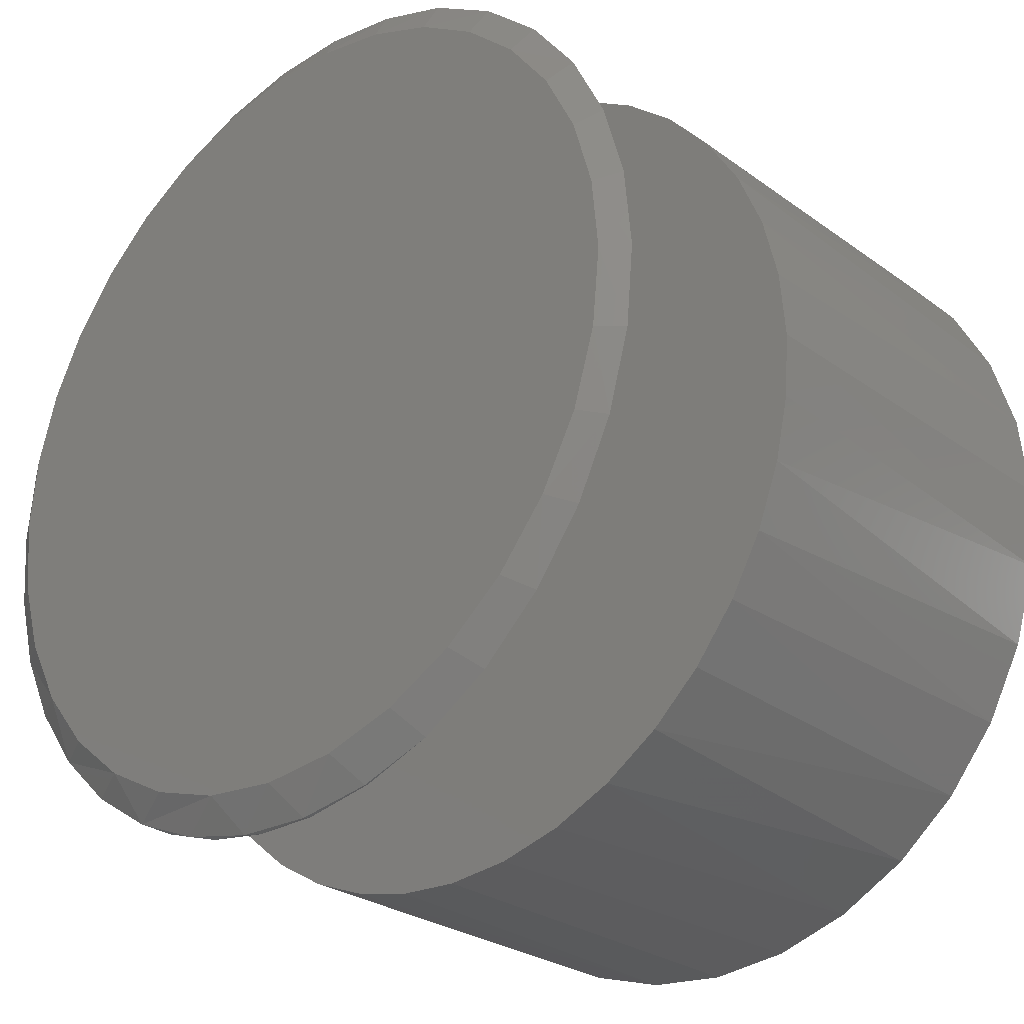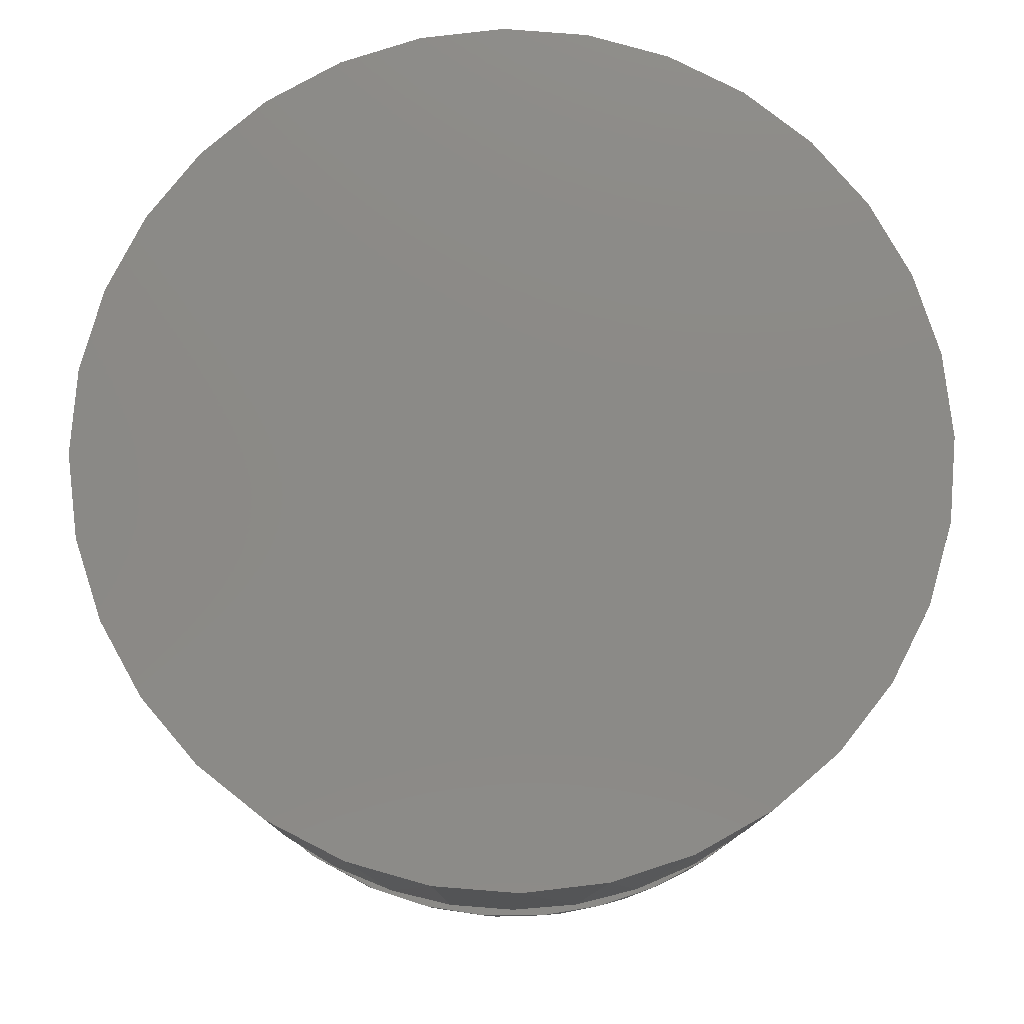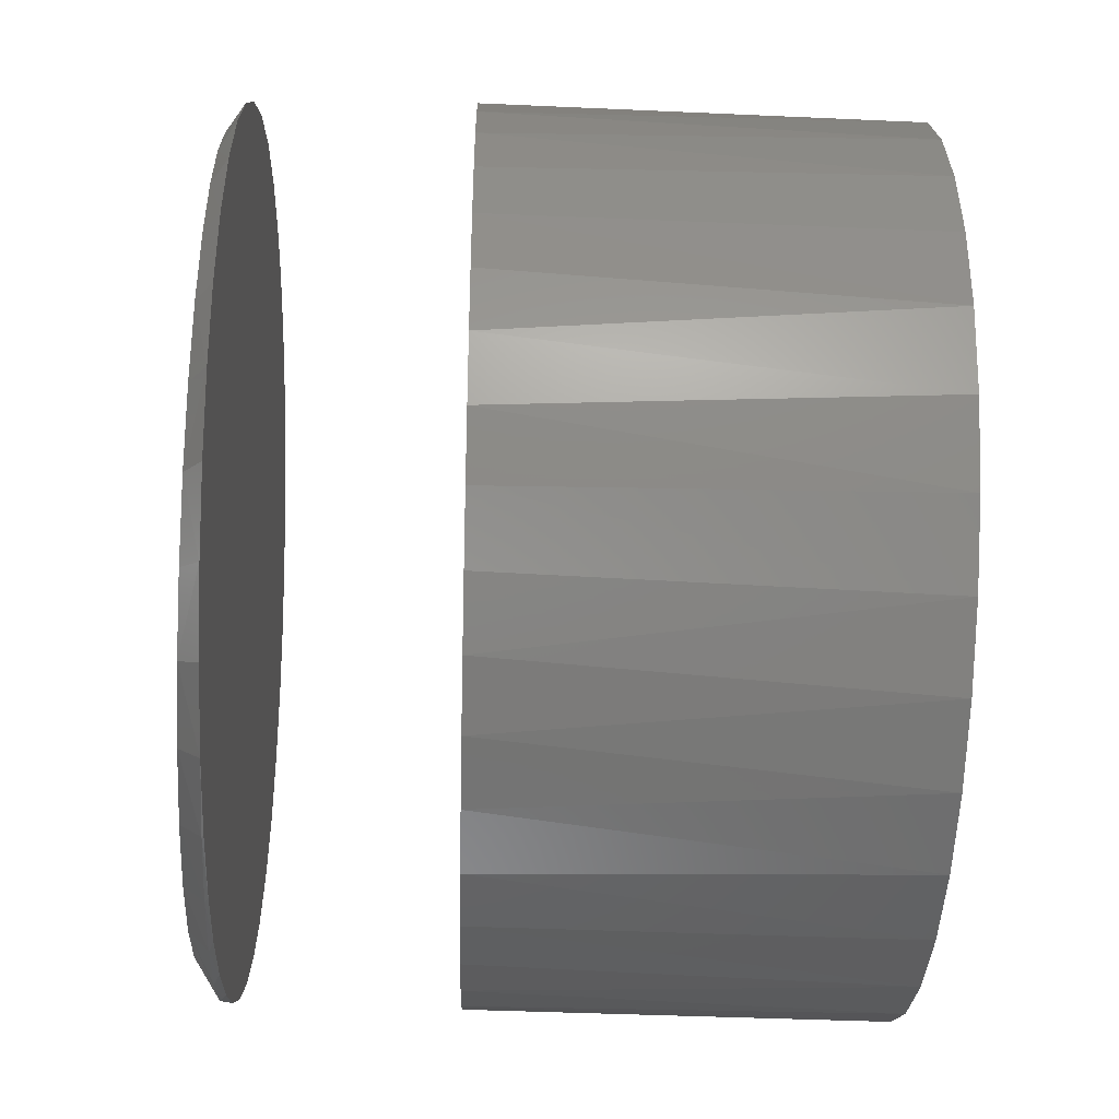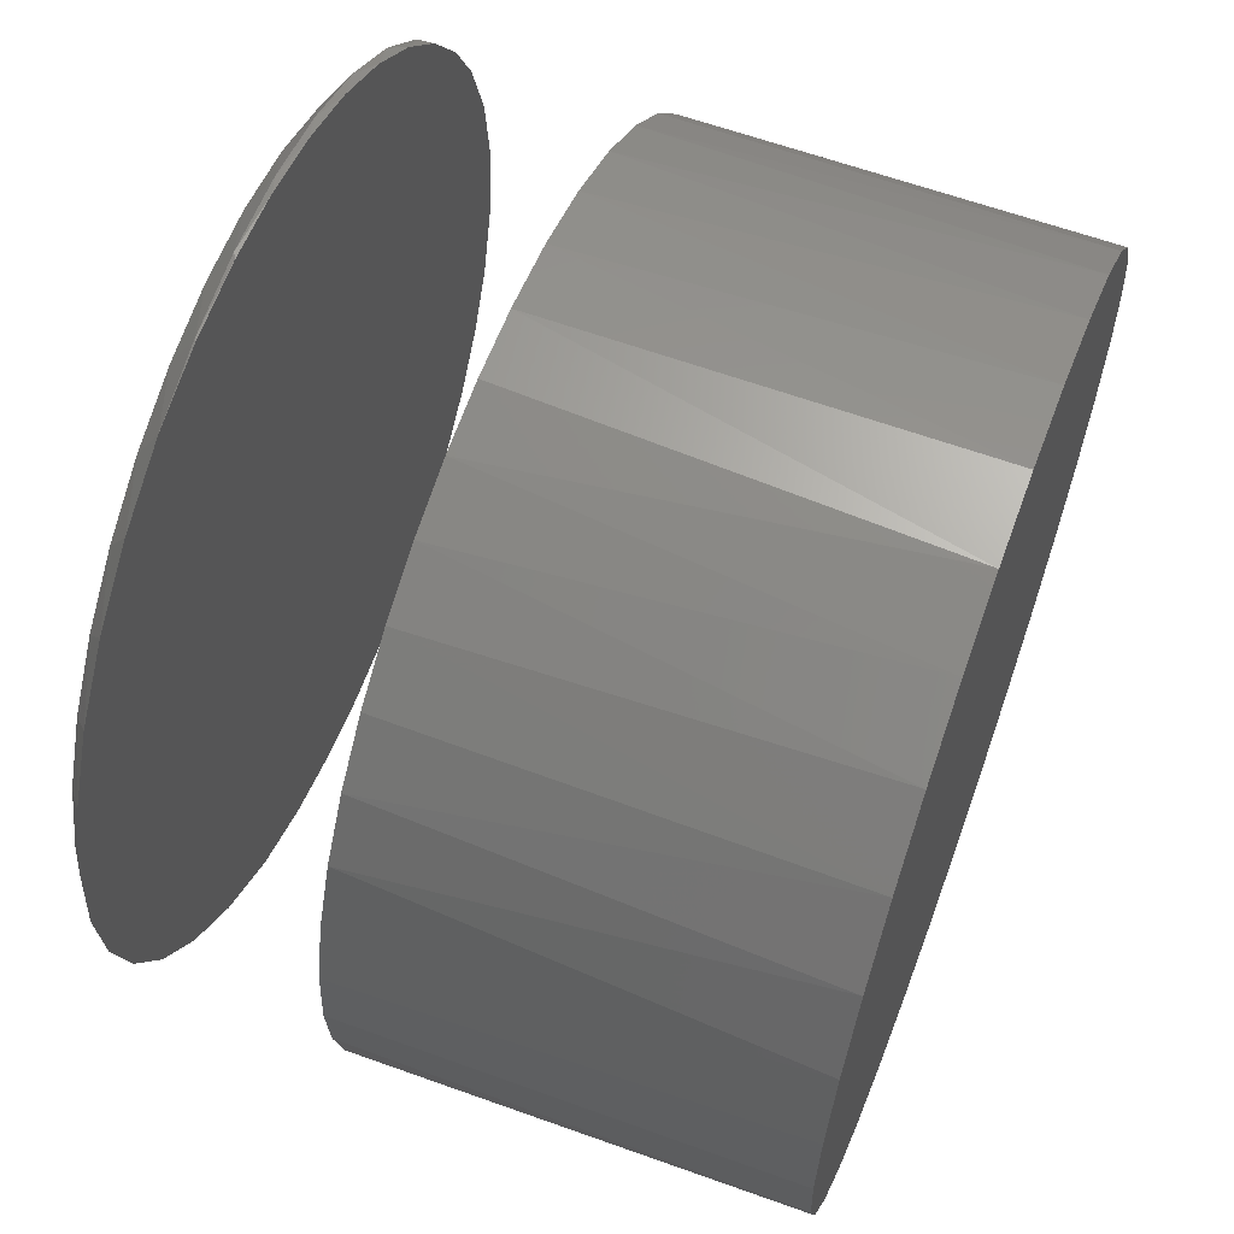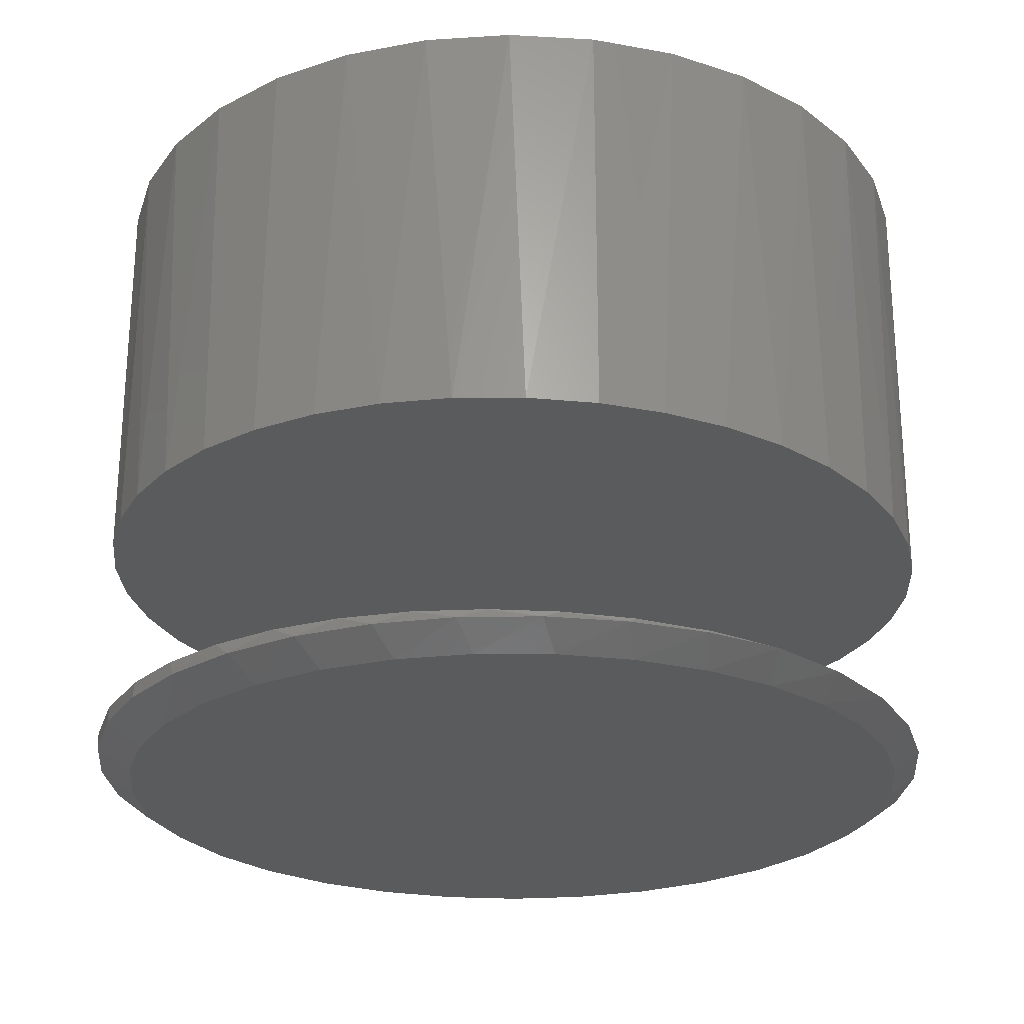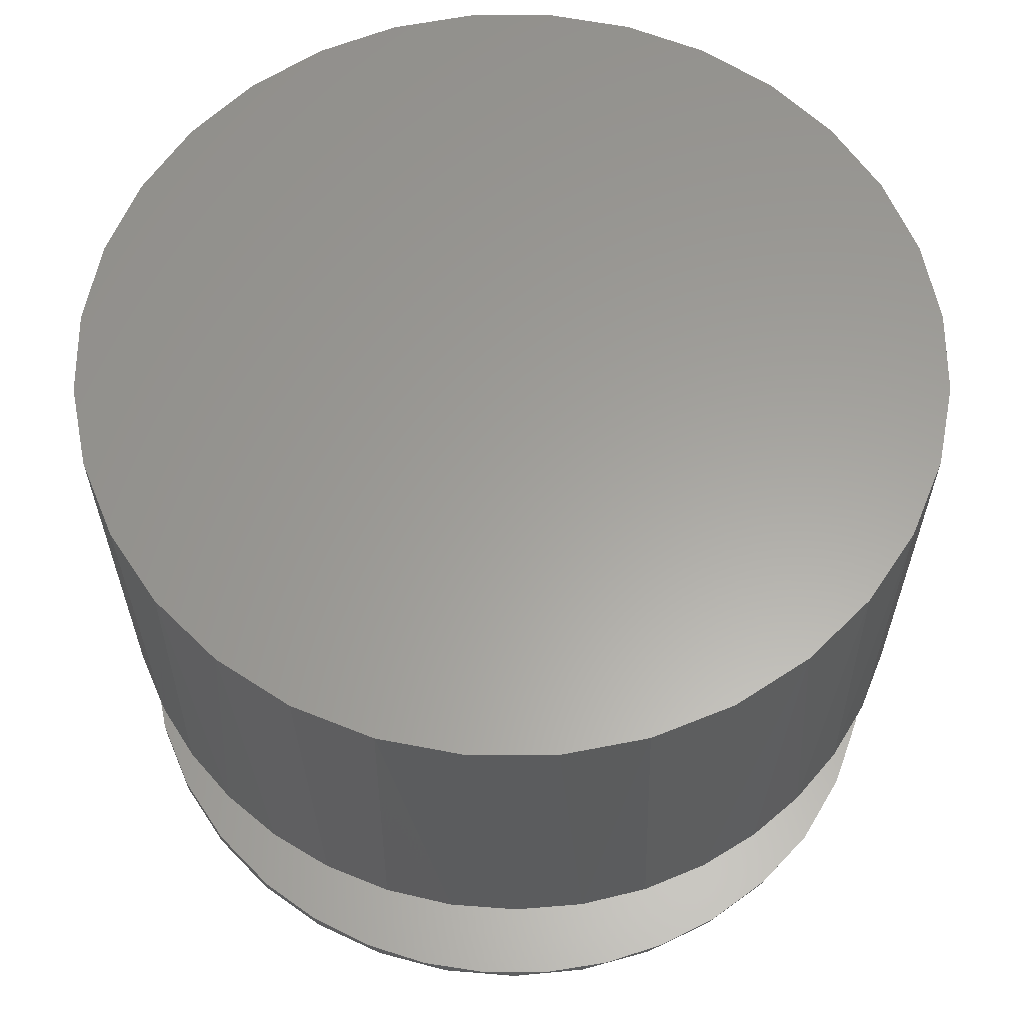
<metadata>
{"format":"stl","ext":"stl","renderer":"f3d","projection":"perspective","resolution":1024,"background":"white","views":[{"elev":-27.2,"azim":-137.8,"up":"+Y"},{"elev":78.5,"azim":133.9,"up":"+Z"},{"elev":-42.5,"azim":-92.9,"up":"+Y"},{"elev":61.3,"azim":-69.7,"up":"+Y"},{"elev":-25.0,"azim":169.1,"up":"+Z"},{"elev":61.2,"azim":151.8,"up":"+Z"}]}
</metadata>
<code>
# stl→obj: 162 verts, 316 faces
v -0.01247 -0.2993 0.01811
v 0.03367 -0.2989 0.01924
v 0.07919 -0.2914 0.02036
v -0.06408 -0.2912 0.01684
v 0.03337 0.2989 0.01923
v -0.01335 0.2992 0.01808
v -0.0645 0.2911 0.01683
v 0.206 -0.2253 0.02347
v -0.1627 -0.2446 0.01442
v 0.1675 -0.254 0.02252
v -0.1135 -0.2743 0.01562
v 0.1248 -0.2763 0.02148
v 0.2396 0.1905 0.02429
v -0.2396 0.1611 0.01253
v 0.2668 0.1515 0.02496
v -0.265 0.1105 0.01191
v 0.2876 0.1086 0.02547
v -0.2805 0.05618 0.01152
v 0.3028 0.05523 0.02584
v -0.2858 -2.813e-06 0.0114
v 0.3079 0 0.02597
v -0.2805 -0.05618 0.01152
v 0.3028 -0.05523 0.02584
v -0.265 -0.1105 0.01191
v 0.2876 -0.1086 0.02547
v -0.2396 -0.1611 0.01253
v 0.2668 -0.1516 0.02496
v -0.2052 -0.2064 0.01337
v 0.2394 -0.1908 0.02429
v 0.07946 0.2913 0.02036
v -0.1135 0.2743 0.01562
v 0.1251 0.2762 0.02148
v -0.1627 0.2446 0.01442
v 0.1677 0.2539 0.02253
v -0.2052 0.2064 0.01337
v 0.2062 0.2251 0.02347
v -0.04003 -0.2961 0.1659
v 0.05267 -0.2966 0.1682
v 0.007729 -0.3 0.1671
v 0.05582 0.2961 0.1683
v -0.03688 0.2966 0.166
v 0.008061 0.3 0.1671
v -0.08657 -0.2847 0.1648
v 0.1401 -0.2693 0.1703
v 0.0966 -0.2866 0.1693
v -0.2076 -0.2087 0.1618
v 0.2173 -0.2148 0.1722
v -0.1716 -0.2404 0.1627
v 0.1803 -0.2455 0.1713
v -0.1308 -0.266 0.1637
v 0.2489 -0.1786 0.173
v -0.2382 -0.1716 0.161
v 0.2744 -0.1378 0.1736
v -0.2618 -0.1313 0.1605
v 0.293 -0.09346 0.1741
v -0.279 -0.0878 0.16
v 0.3041 -0.04732 0.1744
v -0.2888 -0.04439 0.1598
v 0.3079 0 0.1745
v -0.2921 3.674e-17 0.1597
v 0.3046 0.04439 0.1744
v -0.2883 0.04732 0.1598
v 0.2948 0.0878 0.1741
v -0.2772 0.09346 0.1601
v 0.2776 0.1313 0.1737
v -0.2586 0.1378 0.1605
v 0.254 0.1716 0.1731
v -0.2331 0.1786 0.1612
v 0.2234 0.2087 0.1724
v 0.1873 0.2404 0.1715
v -0.2015 0.2148 0.1619
v 0.1466 0.266 0.1705
v -0.1645 0.2455 0.1629
v 0.1024 0.2847 0.1694
v -0.1243 0.2693 0.1638
v -0.08081 0.2866 0.1649
v -0.2863 0.05853 0.4531
v -0.2693 0.1148 0.4531
v -0.2415 0.1667 0.4531
v -0.2042 0.2121 0.4531
v -0.1588 0.2494 0.4531
v -0.1069 0.2772 0.4531
v -0.05063 0.2942 0.4531
v 0.06642 0.2942 0.4531
v 0.1227 0.2772 0.4531
v 0.1746 0.2494 0.4531
v 0.22 0.2121 0.4531
v 0.2573 0.1667 0.4531
v 0.2851 0.1148 0.4531
v 0.3021 0.05853 0.4531
v -0.2921 3.674e-17 0.4531
v 0.007895 0.3 0.4531
v 0.3079 0 0.4531
v 0.303 0.05391 0.01562
v 0.3079 -7.348e-17 0.01562
v -0.06224 0.2917 0.01562
v -0.008679 0.2995 0.01562
v 0.04542 0.2976 0.01562
v 0.09829 0.2861 0.01562
v 0.1482 0.2652 0.01562
v 0.1936 0.2356 0.01562
v 0.2329 0.1984 0.01562
v 0.2649 0.1548 0.01562
v 0.2885 0.1061 0.01562
v 0.3021 -0.05853 0.4531
v 0.2851 -0.1148 0.4531
v 0.2573 -0.1667 0.4531
v 0.22 -0.2121 0.4531
v 0.1746 -0.2494 0.4531
v 0.1227 -0.2772 0.4531
v 0.06642 -0.2942 0.4531
v -0.05063 -0.2942 0.4531
v -0.1069 -0.2772 0.4531
v -0.1588 -0.2494 0.4531
v -0.2042 -0.2121 0.4531
v -0.2415 -0.1667 0.4531
v -0.2693 -0.1148 0.4531
v -0.2863 -0.05853 0.4531
v 0.007895 -0.3 0.4531
v 0.303 -0.05391 0.01562
v 0.2885 -0.1061 0.01562
v 0.2649 -0.1548 0.01562
v 0.2329 -0.1984 0.01562
v 0.1936 -0.2356 0.01562
v 0.1482 -0.2652 0.01562
v 0.09829 -0.2861 0.01562
v 0.04542 -0.2976 0.01562
v -0.008679 -0.2995 0.01562
v -0.06224 -0.2917 0.01562
v -0.1877 -0.1956 0
v -0.1458 -0.23 0
v -0.09794 -0.2555 0
v -0.04606 -0.2712 0
v 0.007896 -0.2766 0
v 0.06185 -0.2712 0
v 0.1615 -0.23 0
v 0.1137 -0.2555 0
v 0.2378 -0.1536 0
v 0.2035 -0.1956 0
v 0.2791 -0.05395 0
v 0.2634 -0.1058 0
v -0.2687 -2.527e-06 0
v -0.2634 -0.05396 0
v -0.2476 -0.1058 0
v -0.2221 -0.1537 0
v 0.2845 1.137e-17 0
v 0.03341 0.2754 0
v 0.08358 0.266 0
v 0.1312 0.2476 0
v -0.06779 0.266 0
v -0.01762 0.2754 0
v -0.1588 0.2207 0
v -0.1154 0.2476 0
v -0.2272 0.1456 0
v -0.1965 0.1863 0
v 0.243 0.1456 0
v 0.2658 0.09991 0
v 0.2797 0.05082 0
v -0.264 0.05082 0
v -0.25 0.0999 0
v 0.2123 0.1863 0
v 0.1746 0.2207 0
f 1 2 3
f 3 4 1
f 5 6 7
f 8 9 10
f 10 9 11
f 10 11 12
f 12 11 4
f 12 4 3
f 13 14 15
f 15 14 16
f 15 16 17
f 17 16 18
f 17 18 19
f 19 18 20
f 19 20 21
f 21 20 22
f 21 22 23
f 23 22 24
f 23 24 25
f 25 24 26
f 25 26 27
f 27 26 28
f 27 28 29
f 29 28 9
f 29 9 8
f 5 7 30
f 30 7 31
f 30 31 32
f 32 31 33
f 32 33 34
f 34 33 35
f 34 35 36
f 36 35 14
f 36 14 13
f 37 38 39
f 40 41 42
f 43 44 37
f 37 44 45
f 37 45 38
f 46 47 48
f 48 47 49
f 48 49 50
f 50 49 44
f 50 44 43
f 47 46 51
f 51 46 52
f 51 52 53
f 53 52 54
f 53 54 55
f 55 54 56
f 55 56 57
f 57 56 58
f 57 58 59
f 59 58 60
f 59 60 61
f 61 60 62
f 61 62 63
f 63 62 64
f 63 64 65
f 65 64 66
f 65 66 67
f 67 66 68
f 67 68 69
f 69 68 70
f 70 68 71
f 70 71 72
f 72 71 73
f 72 73 74
f 74 73 75
f 74 75 40
f 40 75 76
f 40 76 41
f 77 78 64
f 66 64 78
f 78 79 66
f 66 79 68
f 68 79 80
f 75 73 81
f 81 82 75
f 76 75 82
f 82 83 76
f 76 83 41
f 84 85 74
f 74 85 72
f 72 85 86
f 72 86 70
f 70 86 87
f 65 67 88
f 88 89 65
f 63 65 89
f 89 90 63
f 60 91 62
f 62 91 77
f 62 77 64
f 81 73 80
f 80 73 71
f 80 71 68
f 41 83 42
f 42 83 92
f 42 92 40
f 40 92 84
f 40 84 74
f 88 67 87
f 87 67 69
f 87 69 70
f 93 59 90
f 90 59 61
f 90 61 63
f 21 94 19
f 21 95 94
f 31 7 96
f 96 7 6
f 96 6 97
f 97 6 5
f 97 5 98
f 98 5 30
f 98 30 99
f 99 30 32
f 99 32 100
f 32 34 100
f 101 100 34
f 34 36 101
f 102 101 36
f 36 13 102
f 103 102 13
f 13 15 103
f 103 15 17
f 103 17 104
f 104 17 19
f 104 19 94
f 105 106 55
f 53 55 106
f 106 107 53
f 53 107 51
f 51 107 108
f 44 49 109
f 109 110 44
f 45 44 110
f 110 111 45
f 45 111 38
f 112 113 43
f 43 113 50
f 50 113 114
f 50 114 48
f 48 114 115
f 54 52 116
f 116 117 54
f 56 54 117
f 117 118 56
f 59 93 57
f 57 93 105
f 57 105 55
f 109 49 108
f 108 49 47
f 108 47 51
f 38 111 39
f 39 111 119
f 39 119 37
f 37 119 112
f 37 112 43
f 116 52 115
f 115 52 46
f 115 46 48
f 91 60 118
f 118 60 58
f 118 58 56
f 21 120 95
f 21 23 120
f 121 120 23
f 23 25 121
f 121 25 27
f 121 27 122
f 122 27 29
f 122 29 123
f 123 29 8
f 123 8 124
f 124 8 10
f 124 10 125
f 125 10 12
f 125 12 126
f 12 3 126
f 127 126 3
f 3 2 127
f 128 127 2
f 2 1 128
f 129 128 1
f 1 4 129
f 11 129 4
f 130 131 28
f 132 133 129
f 11 132 129
f 134 127 128
f 134 128 133
f 128 129 133
f 135 125 126
f 126 127 135
f 135 127 134
f 136 123 124
f 124 125 136
f 136 125 137
f 125 135 137
f 138 121 122
f 122 123 138
f 138 123 139
f 123 136 139
f 140 121 141
f 121 138 141
f 20 142 22
f 22 142 143
f 22 143 24
f 24 143 144
f 24 144 145
f 146 95 140
f 140 95 120
f 140 120 121
f 130 28 145
f 145 28 26
f 145 26 24
f 132 11 131
f 131 11 9
f 131 9 28
f 147 97 98
f 147 98 148
f 98 99 148
f 148 99 149
f 150 96 151
f 96 97 151
f 151 97 147
f 152 35 33
f 152 33 153
f 154 16 14
f 154 14 155
f 14 35 155
f 155 35 152
f 31 96 150
f 31 150 153
f 31 153 33
f 156 103 157
f 157 103 104
f 157 104 158
f 158 104 94
f 158 94 146
f 146 94 95
f 142 20 159
f 159 20 18
f 159 18 160
f 160 18 16
f 160 16 154
f 103 156 102
f 102 156 161
f 102 161 101
f 101 161 162
f 101 162 100
f 100 162 149
f 100 149 99
f 83 84 92
f 84 83 85
f 85 83 82
f 85 82 86
f 86 82 81
f 86 81 87
f 87 81 80
f 87 80 88
f 88 80 79
f 88 79 89
f 89 79 78
f 89 78 90
f 90 78 77
f 90 77 93
f 93 77 91
f 93 91 105
f 105 91 118
f 105 118 106
f 106 118 117
f 106 117 107
f 107 117 116
f 107 116 108
f 108 116 115
f 108 115 109
f 109 115 114
f 109 114 110
f 110 114 113
f 110 113 111
f 111 113 112
f 111 112 119
f 150 151 147
f 148 150 147
f 134 133 135
f 135 133 132
f 135 132 137
f 137 132 131
f 137 131 136
f 136 131 130
f 136 130 139
f 139 130 145
f 139 145 138
f 138 145 144
f 138 144 141
f 141 144 143
f 141 143 140
f 140 143 142
f 140 142 146
f 146 142 159
f 146 159 158
f 158 159 160
f 158 160 157
f 157 160 154
f 157 154 156
f 156 154 155
f 156 155 161
f 161 155 152
f 161 152 162
f 162 152 153
f 162 153 149
f 149 153 150
f 149 150 148

</code>
